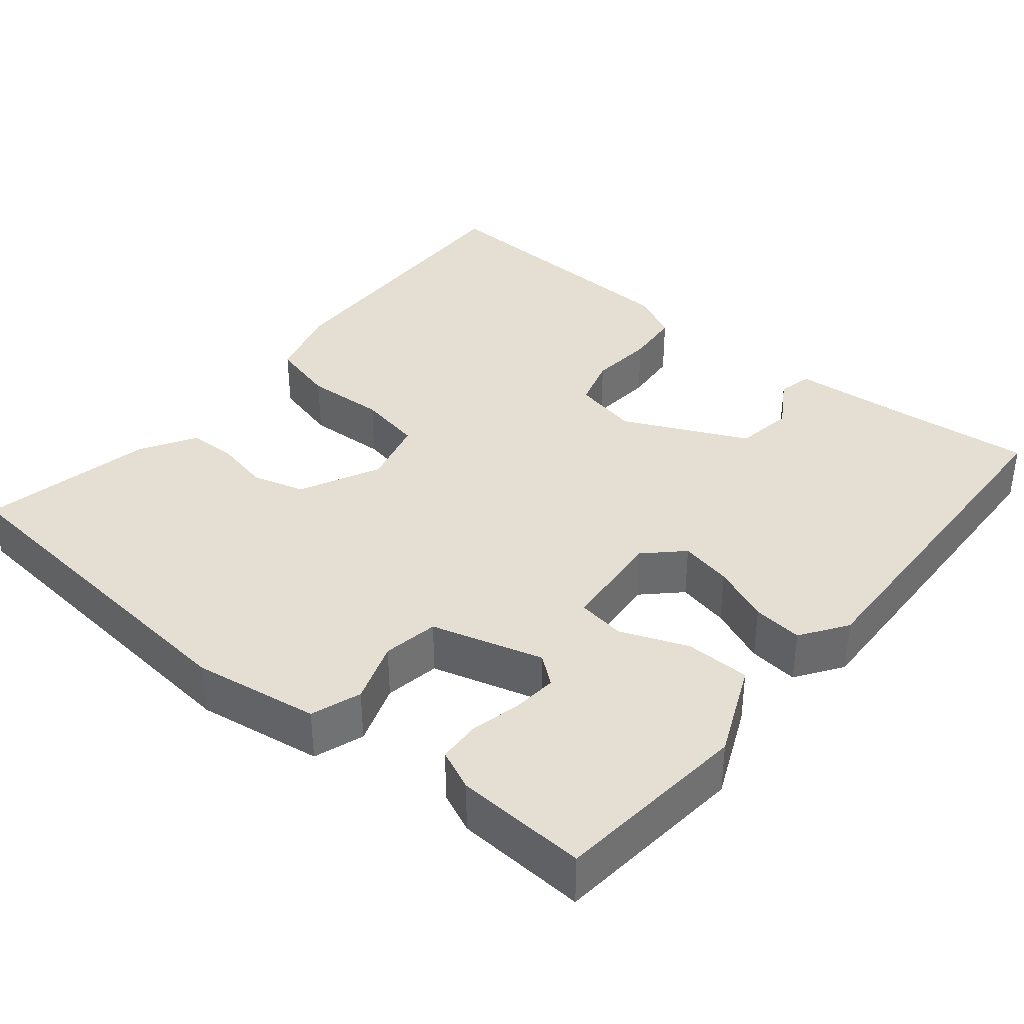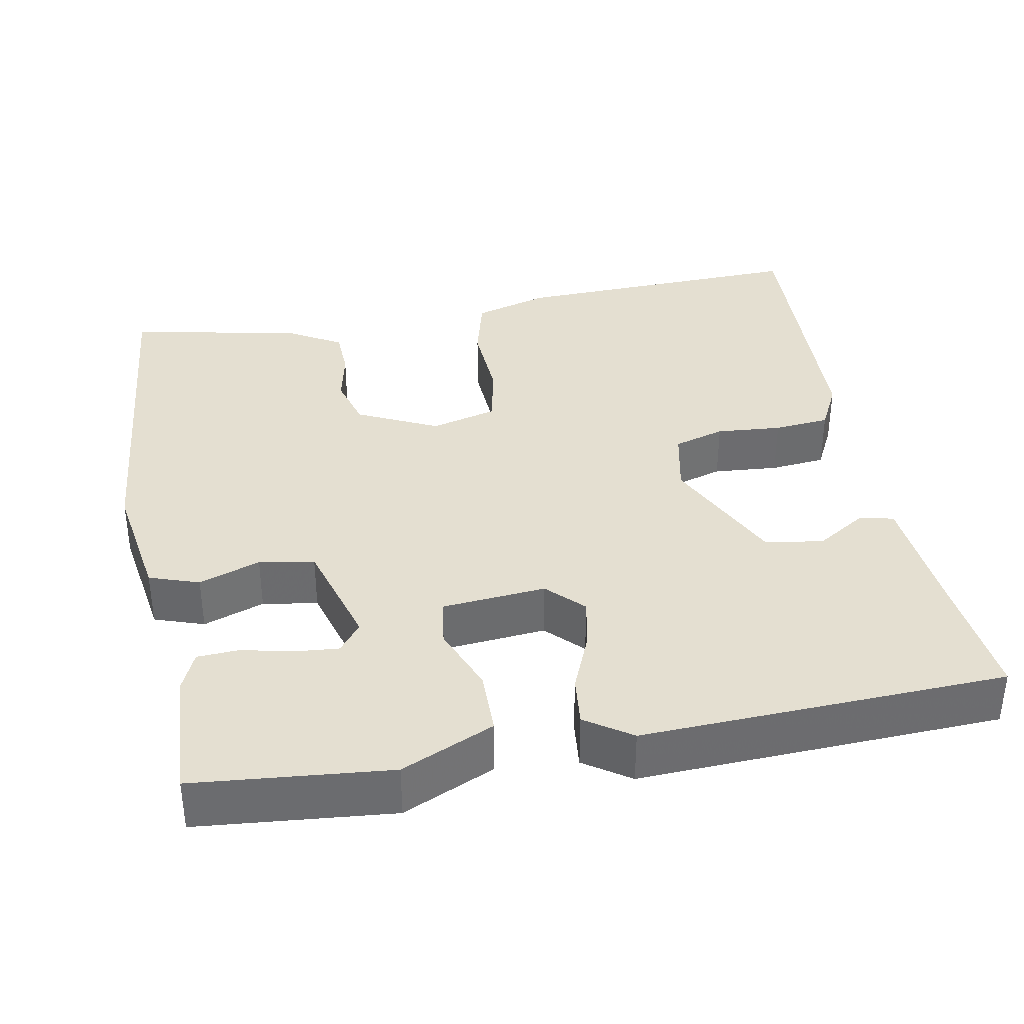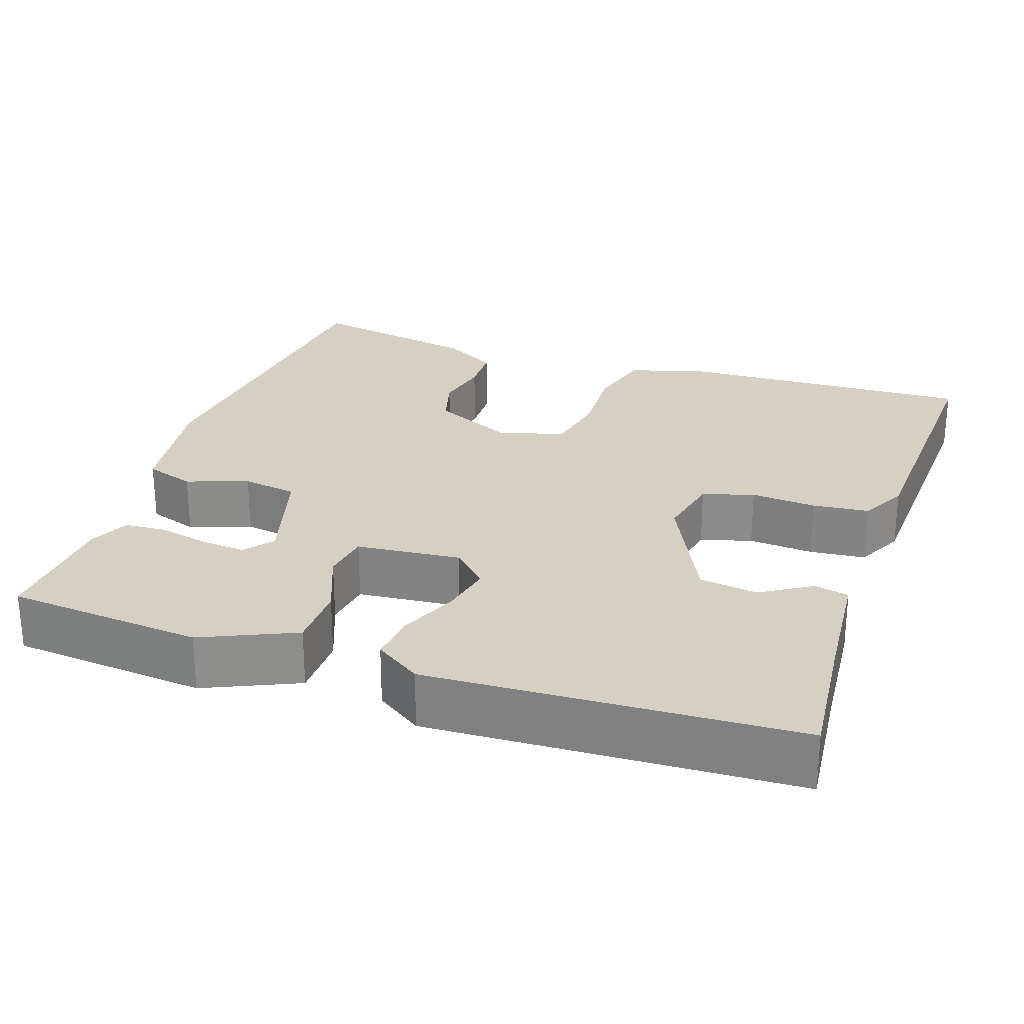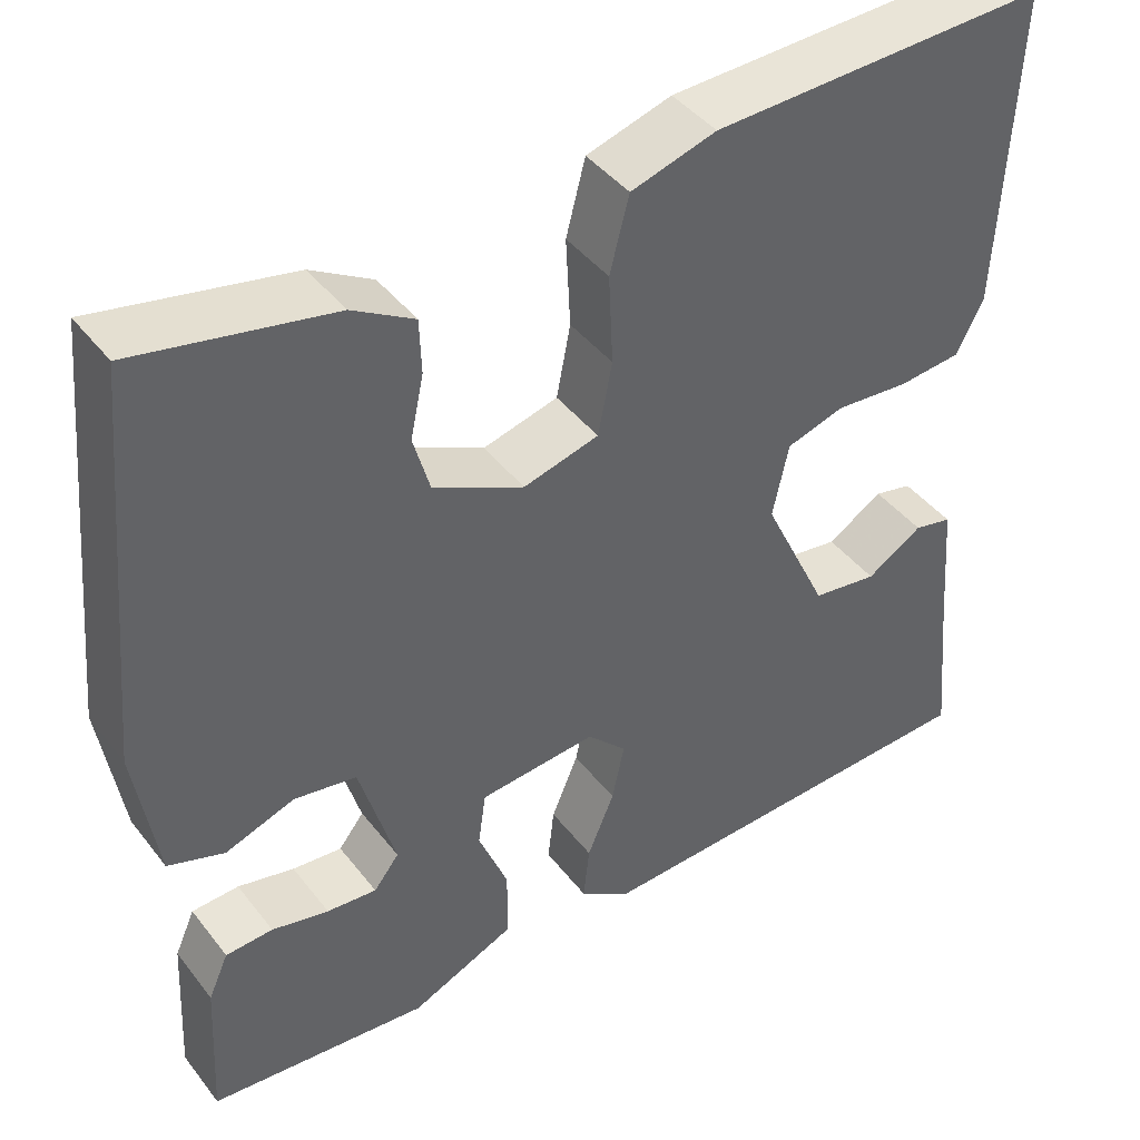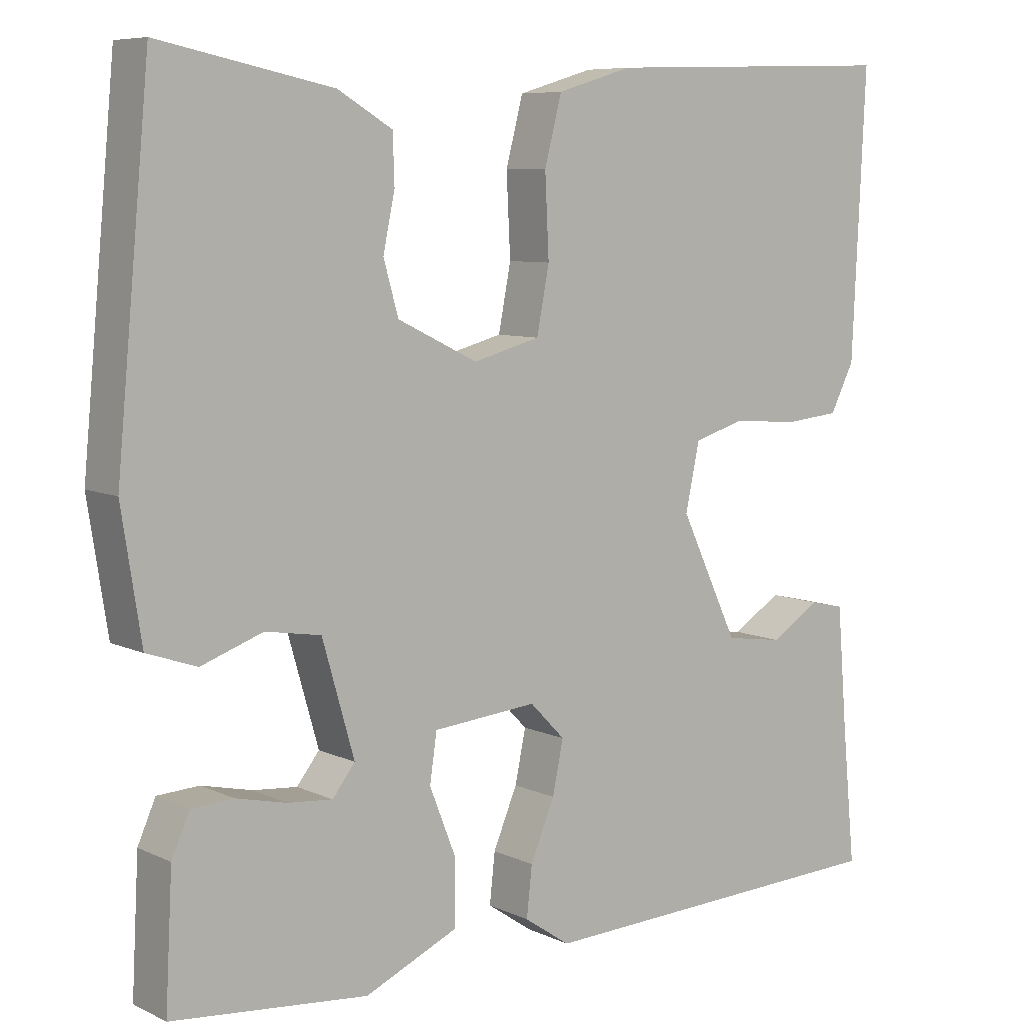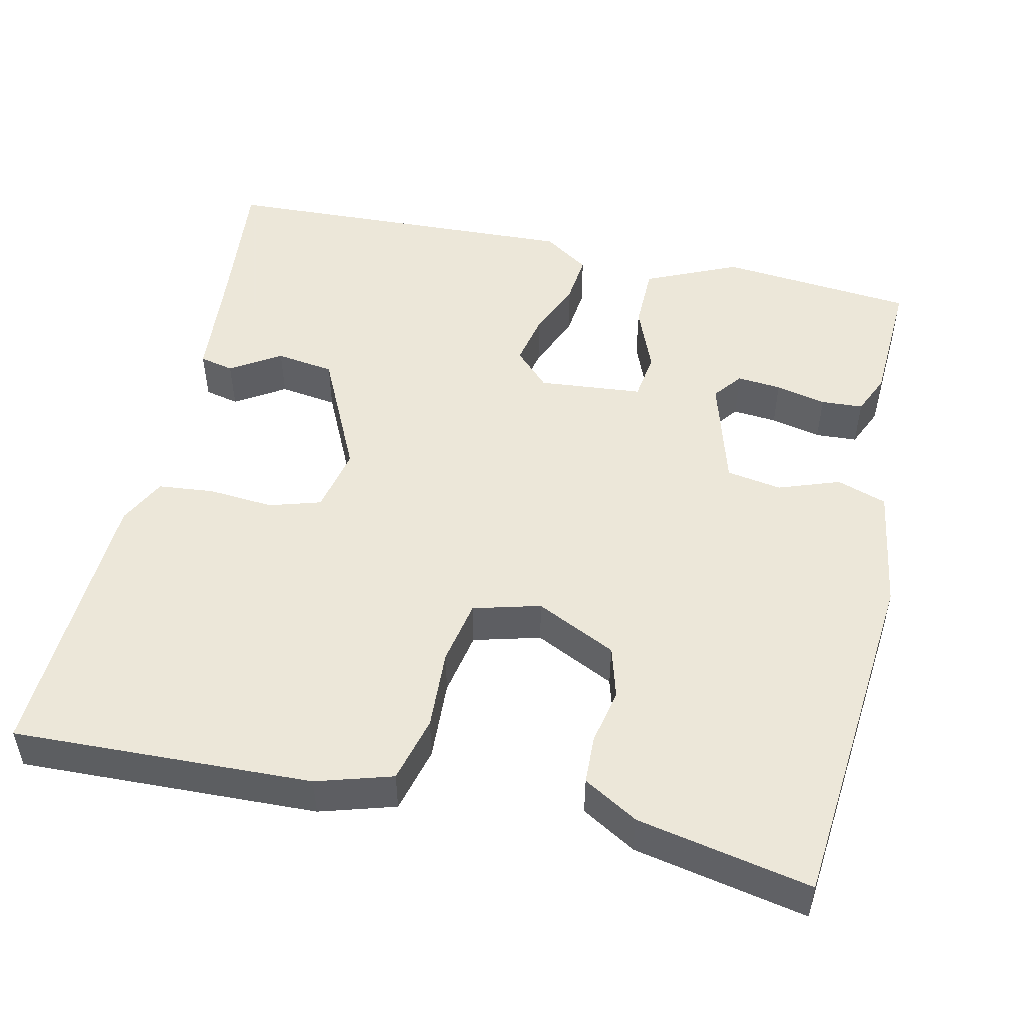
<metadata>
{"format":"obj","ext":"obj","renderer":"f3d","projection":"perspective","resolution":1024,"background":"white","views":[{"elev":37.1,"azim":129.6,"up":"+Y"},{"elev":36.6,"azim":169.3,"up":"+Y"},{"elev":26.0,"azim":-161.3,"up":"+Y"},{"elev":42.9,"azim":145.3,"up":"+Z"},{"elev":7.6,"azim":142.2,"up":"+Z"},{"elev":50.2,"azim":12.5,"up":"+Y"}]}
</metadata>
<code>
v 0.5 0.07 -0.5
v 0.249 0.07 -0.524
v 0.13 0.07 -0.471
v 0.129 0.07 -0.388
v 0.163 0.07 -0.302
v 0.154 0.07 -0.24
v 0.02 0.07 -0.228
v -0.025 0.07 -0.274
v -0.011 0.07 -0.341
v 0.02 0.07 -0.415
v 0.027 0.07 -0.479
v -0.032 0.07 -0.519
v -0.5 0.07 -0.5
v -0.483 0.07 -0.325
v -0.47 0.07 -0.168
v -0.426 0.07 -0.158
v -0.362 0.07 -0.198
v -0.287 0.07 -0.187
v -0.212 0.07 -0.029
v -0.23 0.07 0.056
v -0.296 0.07 0.076
v -0.38 0.07 0.069
v -0.452 0.07 0.076
v -0.483 0.07 0.137
v -0.5 0.07 0.5
v -0.117 0.07 0.487
v -0.02 0.07 0.458
v 0.002 0.07 0.373
v -0.003 0.07 0.27
v 0.013 0.07 0.187
v 0.099 0.07 0.164
v 0.202 0.07 0.214
v 0.221 0.07 0.281
v 0.206 0.07 0.352
v 0.208 0.07 0.414
v 0.278 0.07 0.455
v 0.5 0.07 0.5
v 0.543 0.07 0.05
v 0.518 0.07 -0.111
v 0.454 0.07 -0.133
v 0.375 0.07 -0.105
v 0.304 0.07 -0.117
v 0.263 0.07 -0.26
v 0.292 0.07 -0.297
v 0.349 0.07 -0.292
v 0.414 0.07 -0.277
v 0.468 0.07 -0.28
v 0.491 0.07 -0.332
v 0.5 0 -0.5
v 0.249 0 -0.524
v 0.13 0 -0.471
v 0.129 0 -0.388
v 0.163 0 -0.302
v 0.154 0 -0.24
v 0.02 0 -0.228
v -0.025 0 -0.274
v -0.011 0 -0.341
v 0.02 0 -0.415
v 0.027 0 -0.479
v -0.032 0 -0.519
v -0.5 0 -0.5
v -0.483 0 -0.325
v -0.47 0 -0.168
v -0.426 0 -0.158
v -0.362 0 -0.198
v -0.287 0 -0.187
v -0.212 0 -0.029
v -0.23 0 0.056
v -0.296 0 0.076
v -0.38 0 0.069
v -0.452 0 0.076
v -0.483 0 0.137
v -0.5 0 0.5
v -0.117 0 0.487
v -0.02 0 0.458
v 0.002 0 0.373
v -0.003 0 0.27
v 0.013 0 0.187
v 0.099 0 0.164
v 0.202 0 0.214
v 0.221 0 0.281
v 0.206 0 0.352
v 0.208 0 0.414
v 0.278 0 0.455
v 0.5 0 0.5
v 0.543 0 0.05
v 0.518 0 -0.111
v 0.454 0 -0.133
v 0.375 0 -0.105
v 0.304 0 -0.117
v 0.263 0 -0.26
v 0.292 0 -0.297
v 0.349 0 -0.292
v 0.414 0 -0.277
v 0.468 0 -0.28
v 0.491 0 -0.332
f 2 3 4
f 1 2 4
f 48 1 4
f 47 48 4
f 46 47 4
f 45 46 4
f 44 45 4
f 43 44 4 5
f 42 43 5 6
f 39 40 41
f 38 39 41
f 37 38 41
f 36 37 41
f 35 36 41
f 34 35 41
f 33 34 41
f 32 33 41 42
f 42 6 7
f 32 42 7
f 31 32 7
f 27 28 29
f 26 27 29
f 25 26 29
f 24 25 29
f 23 24 29
f 22 23 29
f 21 22 29
f 20 21 29 30
f 31 7 8
f 30 31 8
f 20 30 8
f 19 20 8
f 14 15 16 17
f 14 17 18
f 13 14 18
f 12 13 18
f 11 12 18
f 10 11 18
f 9 10 18
f 8 9 18 19
f 52 51 50
f 52 50 49
f 52 49 96
f 52 96 95
f 52 95 94
f 52 94 93
f 52 93 92
f 53 52 92 91
f 54 53 91 90
f 89 88 87
f 89 87 86
f 89 86 85
f 89 85 84
f 89 84 83
f 89 83 82
f 89 82 81
f 90 89 81 80
f 55 54 90
f 55 90 80
f 55 80 79
f 77 76 75
f 77 75 74
f 77 74 73
f 77 73 72
f 77 72 71
f 77 71 70
f 77 70 69
f 78 77 69 68
f 56 55 79
f 56 79 78
f 56 78 68
f 56 68 67
f 65 64 63 62
f 66 65 62
f 66 62 61
f 66 61 60
f 66 60 59
f 66 59 58
f 66 58 57
f 67 66 57 56
f 1 49 50 2
f 2 50 51 3
f 3 51 52 4
f 4 52 53 5
f 5 53 54 6
f 6 54 55 7
f 7 55 56 8
f 8 56 57 9
f 9 57 58 10
f 10 58 59 11
f 11 59 60 12
f 12 60 61 13
f 13 61 62 14
f 14 62 63 15
f 15 63 64 16
f 16 64 65 17
f 17 65 66 18
f 18 66 67 19
f 19 67 68 20
f 20 68 69 21
f 21 69 70 22
f 22 70 71 23
f 23 71 72 24
f 24 72 73 25
f 25 73 74 26
f 26 74 75 27
f 27 75 76 28
f 28 76 77 29
f 29 77 78 30
f 30 78 79 31
f 31 79 80 32
f 32 80 81 33
f 33 81 82 34
f 34 82 83 35
f 35 83 84 36
f 36 84 85 37
f 37 85 86 38
f 38 86 87 39
f 39 87 88 40
f 40 88 89 41
f 41 89 90 42
f 42 90 91 43
f 43 91 92 44
f 44 92 93 45
f 45 93 94 46
f 46 94 95 47
f 47 95 96 48
f 48 96 49 1

</code>
